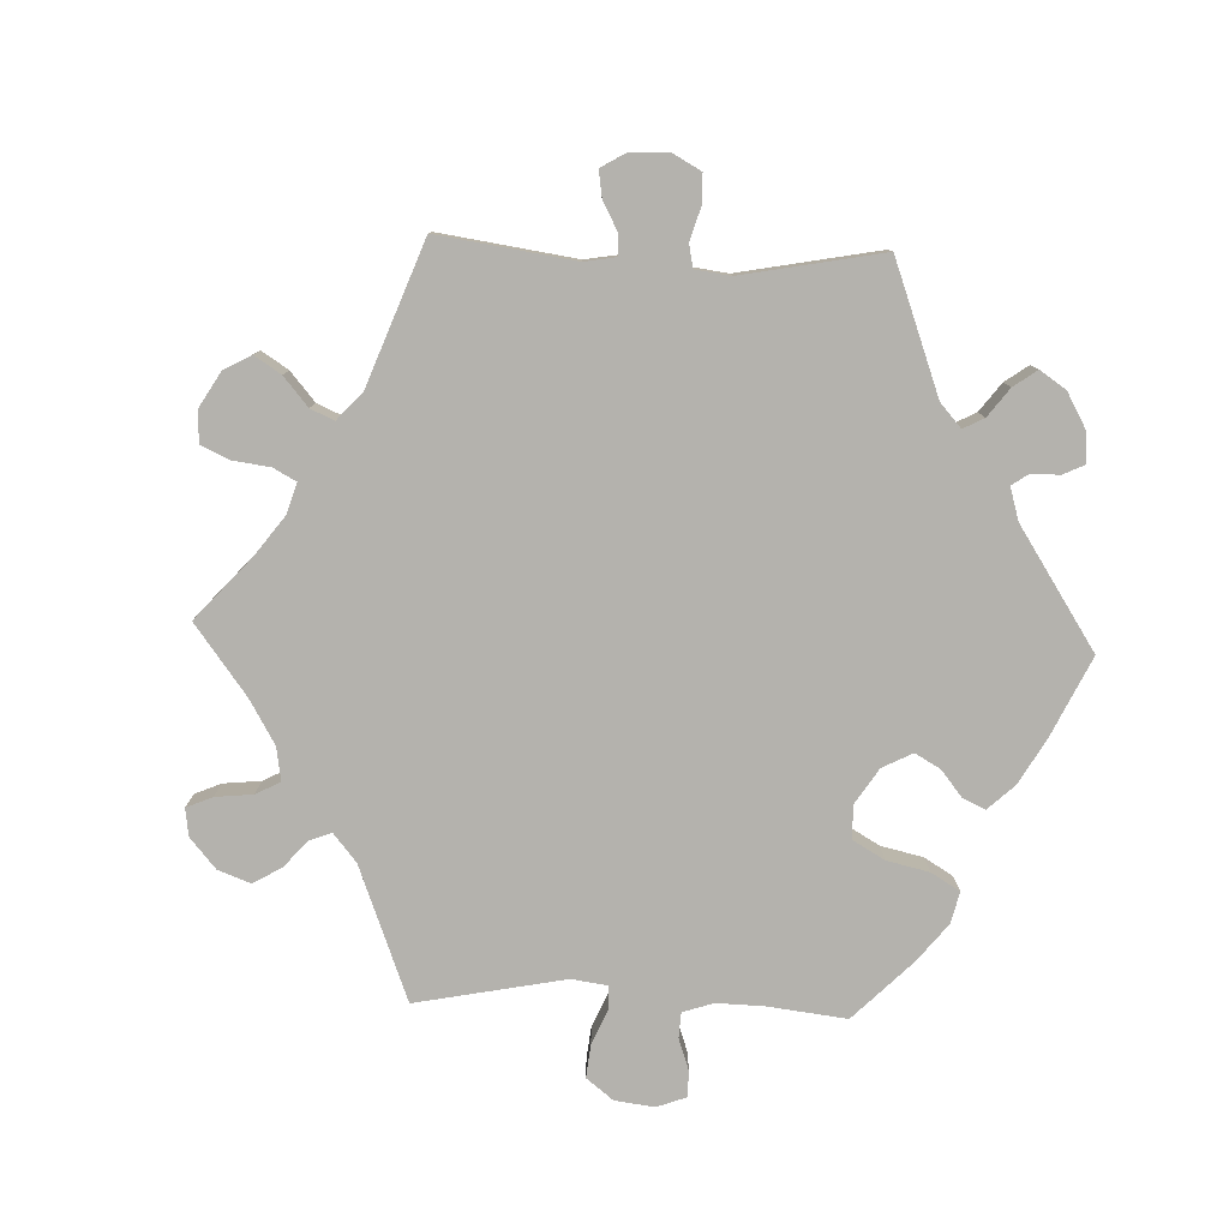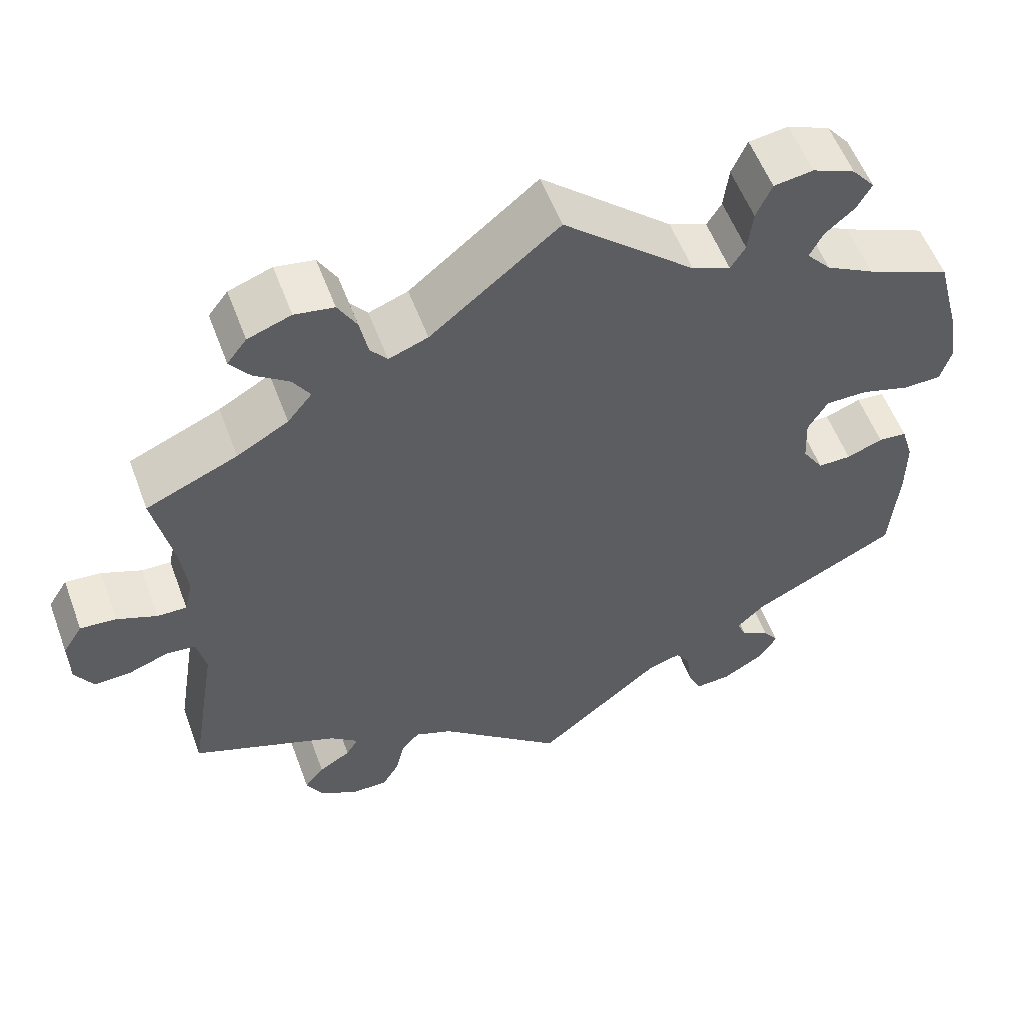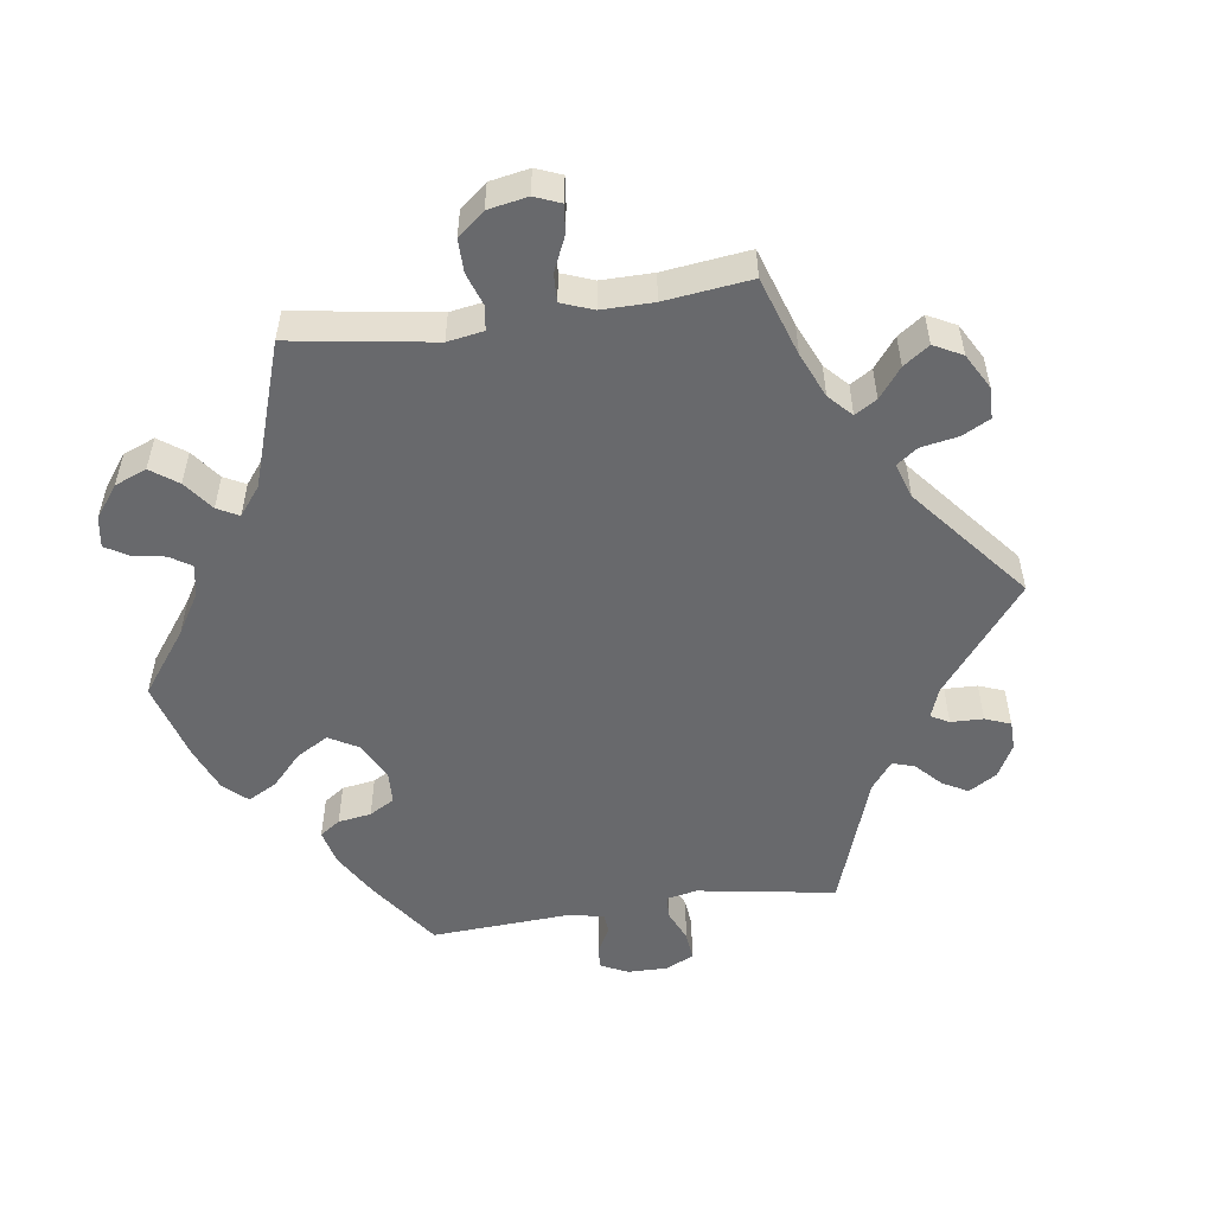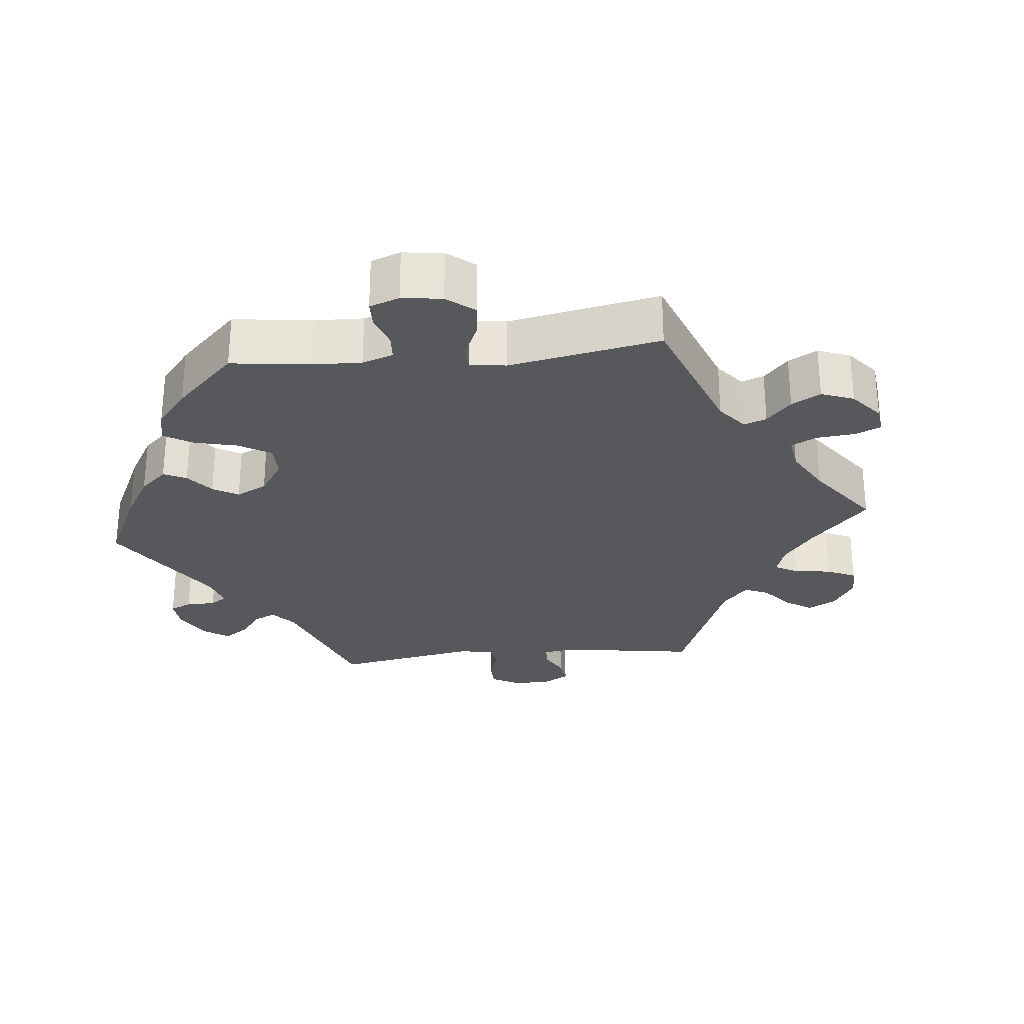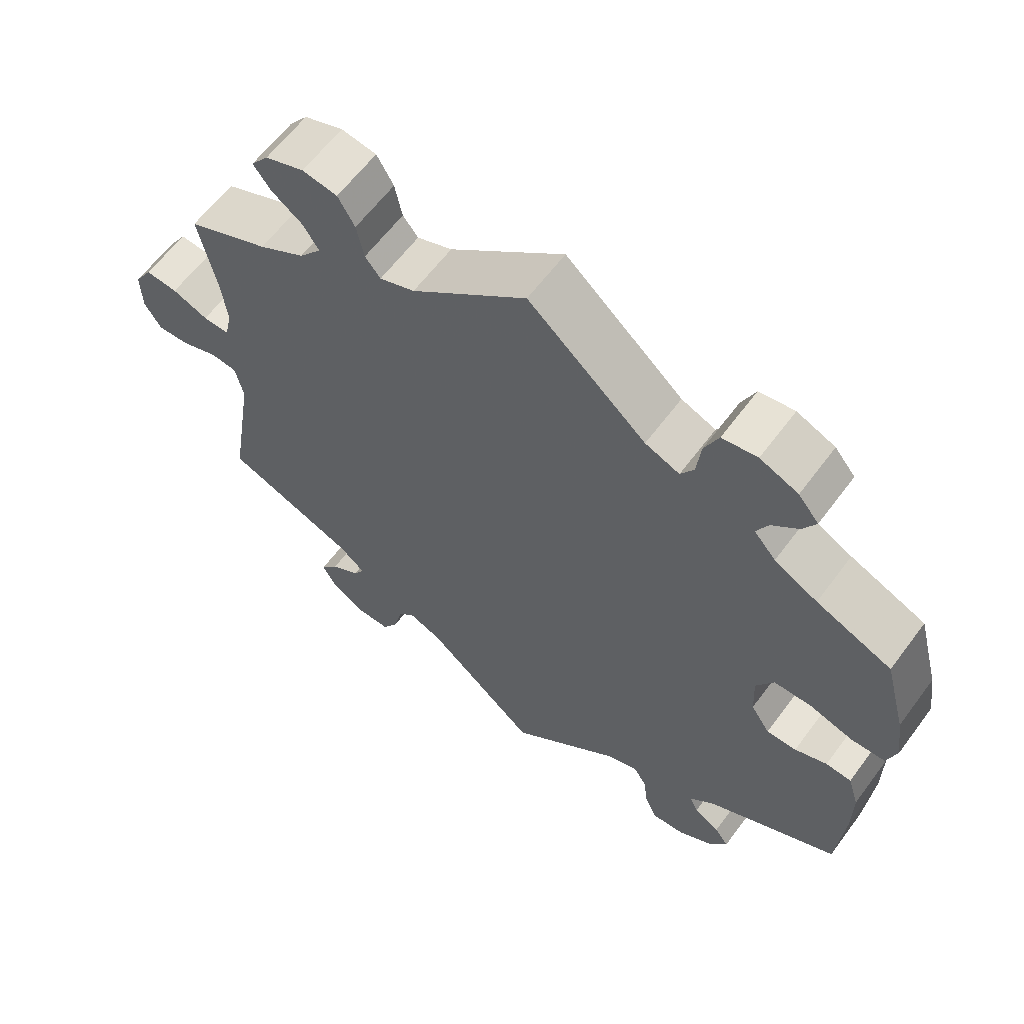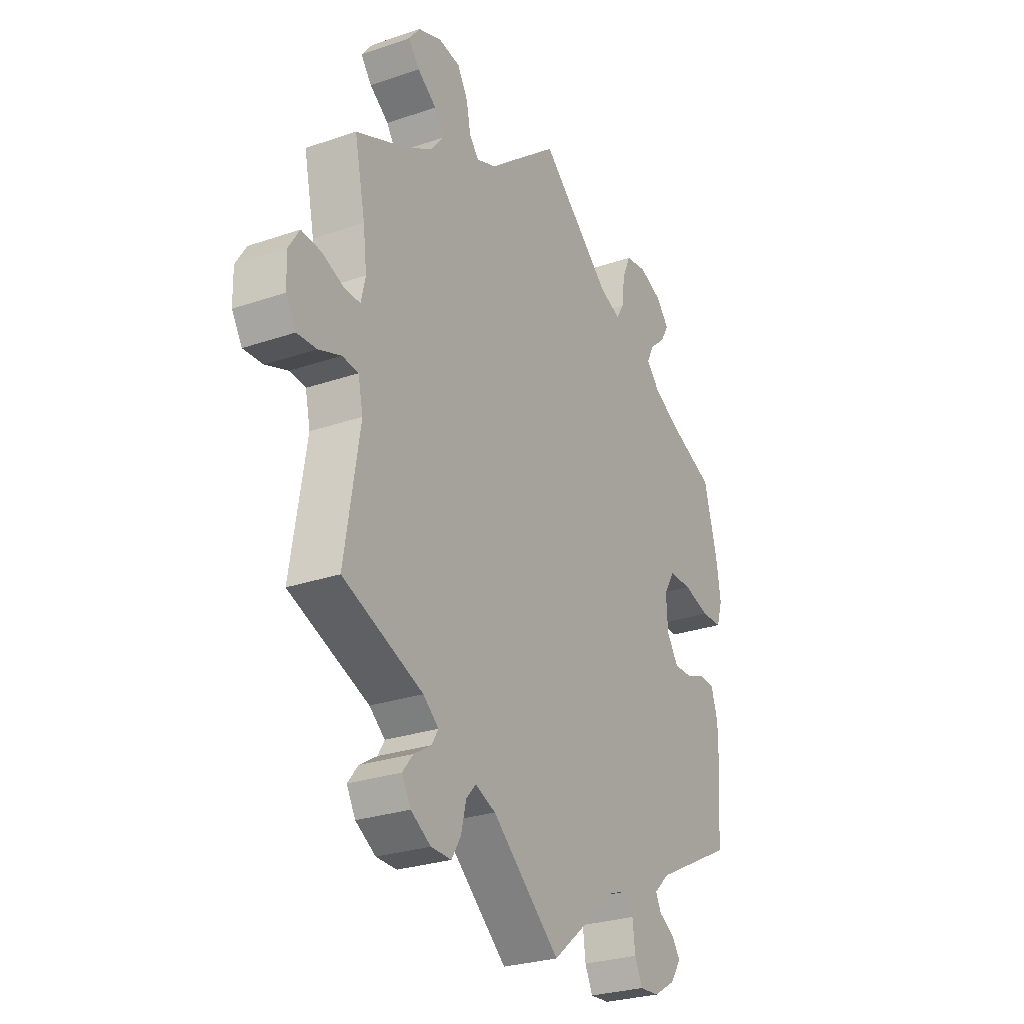
<metadata>
{"format":"obj","ext":"obj","renderer":"f3d","projection":"perspective","resolution":1024,"background":"white","views":[{"elev":-79.5,"azim":147.8,"up":"+Y"},{"elev":55.9,"azim":159.7,"up":"+Z"},{"elev":-52.7,"azim":38.4,"up":"+Y"},{"elev":-27.9,"azim":-24.5,"up":"+Y"},{"elev":61.6,"azim":-143.5,"up":"+Z"},{"elev":-27.1,"azim":118.1,"up":"+Z"}]}
</metadata>
<code>
v 0.157 0.07 0.451
v 0.205 0.07 0.433
v 0.226 0.07 0.459
v 0.236 0.07 0.508
v 0.259 0.07 0.548
v 0.307 0.07 0.556
v 0.36 0.07 0.537
v 0.384 0.07 0.506
v 0.36 0.07 0.474
v 0.317 0.07 0.443
v 0.296 0.07 0.41
v 0.326 0.07 0.373
v 0.389 0.07 0.337
v 0.501 0.07 0.289
v 0.477 0.07 0.175
v 0.469 0.07 0.107
v 0.479 0.07 0.064
v 0.515 0.07 0.065
v 0.564 0.07 0.085
v 0.608 0.07 0.089
v 0.632 0.07 0.051
v 0.631 0.07 -0.006
v 0.608 0.07 -0.044
v 0.564 0.07 -0.042
v 0.514 0.07 -0.024
v 0.478 0.07 -0.028
v 0.467 0.07 -0.079
v 0.501 0.07 -0.289
v 0.321 0.07 -0.361
v 0.286 0.07 -0.39
v 0.301 0.07 -0.415
v 0.34 0.07 -0.439
v 0.364 0.07 -0.469
v 0.344 0.07 -0.505
v 0.299 0.07 -0.533
v 0.253 0.07 -0.534
v 0.232 0.07 -0.499
v 0.221 0.07 -0.452
v 0.199 0.07 -0.427
v 0.153 0.07 -0.446
v 0 0.07 -0.578
v -0.152 0.07 -0.453
v -0.194 0.07 -0.439
v -0.212 0.07 -0.467
v -0.218 0.07 -0.516
v -0.235 0.07 -0.553
v -0.279 0.07 -0.55
v -0.328 0.07 -0.521
v -0.352 0.07 -0.485
v -0.333 0.07 -0.458
v -0.298 0.07 -0.437
v -0.286 0.07 -0.412
v -0.321 0.07 -0.379
v -0.5 0.07 -0.289
v -0.51 0.07 -0.166
v -0.51 0.07 -0.093
v -0.495 0.07 -0.044
v -0.46 0.07 -0.041
v -0.416 0.07 -0.058
v -0.375 0.07 -0.058
v -0.349 0.07 -0.018
v -0.346 0.07 0.041
v -0.37 0.07 0.082
v -0.422 0.07 0.082
v -0.481 0.07 0.064
v -0.528 0.07 0.065
v -0.541 0.07 0.108
v -0.531 0.07 0.175
v -0.501 0.07 0.288
v -0.398 0.07 0.332
v -0.339 0.07 0.364
v -0.309 0.07 0.398
v -0.325 0.07 0.43
v -0.361 0.07 0.461
v -0.379 0.07 0.493
v -0.351 0.07 0.527
v -0.299 0.07 0.549
v -0.251 0.07 0.542
v -0.232 0.07 0.499
v -0.226 0.07 0.447
v -0.208 0.07 0.418
v -0.161 0.07 0.437
v 0 0.07 0.578
v 0.157 0 0.451
v 0.205 0 0.433
v 0.226 0 0.459
v 0.236 0 0.508
v 0.259 0 0.548
v 0.307 0 0.556
v 0.36 0 0.537
v 0.384 0 0.506
v 0.36 0 0.474
v 0.317 0 0.443
v 0.296 0 0.41
v 0.326 0 0.373
v 0.389 0 0.337
v 0.501 0 0.289
v 0.477 0 0.175
v 0.469 0 0.107
v 0.479 0 0.064
v 0.515 0 0.065
v 0.564 0 0.085
v 0.608 0 0.089
v 0.632 0 0.051
v 0.631 0 -0.006
v 0.608 0 -0.044
v 0.564 0 -0.042
v 0.514 0 -0.024
v 0.478 0 -0.028
v 0.467 0 -0.079
v 0.501 0 -0.289
v 0.321 0 -0.361
v 0.286 0 -0.39
v 0.301 0 -0.415
v 0.34 0 -0.439
v 0.364 0 -0.469
v 0.344 0 -0.505
v 0.299 0 -0.533
v 0.253 0 -0.534
v 0.232 0 -0.499
v 0.221 0 -0.452
v 0.199 0 -0.427
v 0.153 0 -0.446
v 0 0 -0.578
v -0.152 0 -0.453
v -0.194 0 -0.439
v -0.212 0 -0.467
v -0.218 0 -0.516
v -0.235 0 -0.553
v -0.279 0 -0.55
v -0.328 0 -0.521
v -0.352 0 -0.485
v -0.333 0 -0.458
v -0.298 0 -0.437
v -0.286 0 -0.412
v -0.321 0 -0.379
v -0.5 0 -0.289
v -0.51 0 -0.166
v -0.51 0 -0.093
v -0.495 0 -0.044
v -0.46 0 -0.041
v -0.416 0 -0.058
v -0.375 0 -0.058
v -0.349 0 -0.018
v -0.346 0 0.041
v -0.37 0 0.082
v -0.422 0 0.082
v -0.481 0 0.064
v -0.528 0 0.065
v -0.541 0 0.108
v -0.531 0 0.175
v -0.501 0 0.288
v -0.398 0 0.332
v -0.339 0 0.364
v -0.309 0 0.398
v -0.325 0 0.43
v -0.361 0 0.461
v -0.379 0 0.493
v -0.351 0 0.527
v -0.299 0 0.549
v -0.251 0 0.542
v -0.232 0 0.499
v -0.226 0 0.447
v -0.208 0 0.418
v -0.161 0 0.437
v 0 0 0.578
f 82 83 1
f 81 82 1 2
f 77 78 79 80
f 77 80 81
f 76 77 81
f 73 74 75 76
f 72 73 76 81
f 71 72 81 2
f 67 68 69 70
f 67 70 71 2
f 64 65 66 67
f 63 64 67 2
f 56 57 58 59
f 56 59 60
f 53 54 55 56
f 52 53 56 60
f 48 49 50 51
f 48 51 52
f 47 48 52
f 44 45 46 47
f 43 44 47 52
f 40 41 42
f 39 40 42 43
f 35 36 37 38
f 35 38 39
f 34 35 39
f 31 32 33 34
f 30 31 34 39
f 29 30 39 43
f 27 28 29 43
f 22 23 24 25
f 22 25 26
f 21 22 26
f 18 19 20 21
f 17 18 21 26
f 16 17 26 27
f 13 14 15
f 12 13 15 16
f 11 12 16 27
f 7 8 9 10
f 7 10 11
f 6 7 11
f 3 4 5 6
f 2 3 6 11
f 62 63 2 11
f 43 52 60 61
f 43 61 62
f 11 27 43 62
f 84 166 165
f 85 84 165 164
f 163 162 161 160
f 164 163 160
f 164 160 159
f 159 158 157 156
f 164 159 156 155
f 85 164 155 154
f 153 152 151 150
f 85 154 153 150
f 150 149 148 147
f 85 150 147 146
f 142 141 140 139
f 143 142 139
f 139 138 137 136
f 143 139 136 135
f 134 133 132 131
f 135 134 131
f 135 131 130
f 130 129 128 127
f 135 130 127 126
f 125 124 123
f 126 125 123 122
f 121 120 119 118
f 122 121 118
f 122 118 117
f 117 116 115 114
f 122 117 114 113
f 126 122 113 112
f 126 112 111 110
f 108 107 106 105
f 109 108 105
f 109 105 104
f 104 103 102 101
f 109 104 101 100
f 110 109 100 99
f 98 97 96
f 99 98 96 95
f 110 99 95 94
f 93 92 91 90
f 94 93 90
f 94 90 89
f 89 88 87 86
f 94 89 86 85
f 94 85 146 145
f 144 143 135 126
f 145 144 126
f 145 126 110 94
f 1 84 85 2
f 2 85 86 3
f 3 86 87 4
f 4 87 88 5
f 5 88 89 6
f 6 89 90 7
f 7 90 91 8
f 8 91 92 9
f 9 92 93 10
f 10 93 94 11
f 11 94 95 12
f 12 95 96 13
f 13 96 97 14
f 14 97 98 15
f 15 98 99 16
f 16 99 100 17
f 17 100 101 18
f 18 101 102 19
f 19 102 103 20
f 20 103 104 21
f 21 104 105 22
f 22 105 106 23
f 23 106 107 24
f 24 107 108 25
f 25 108 109 26
f 26 109 110 27
f 27 110 111 28
f 28 111 112 29
f 29 112 113 30
f 30 113 114 31
f 31 114 115 32
f 32 115 116 33
f 33 116 117 34
f 34 117 118 35
f 35 118 119 36
f 36 119 120 37
f 37 120 121 38
f 38 121 122 39
f 39 122 123 40
f 40 123 124 41
f 41 124 125 42
f 42 125 126 43
f 43 126 127 44
f 44 127 128 45
f 45 128 129 46
f 46 129 130 47
f 47 130 131 48
f 48 131 132 49
f 49 132 133 50
f 50 133 134 51
f 51 134 135 52
f 52 135 136 53
f 53 136 137 54
f 54 137 138 55
f 55 138 139 56
f 56 139 140 57
f 57 140 141 58
f 58 141 142 59
f 59 142 143 60
f 60 143 144 61
f 61 144 145 62
f 62 145 146 63
f 63 146 147 64
f 64 147 148 65
f 65 148 149 66
f 66 149 150 67
f 67 150 151 68
f 68 151 152 69
f 69 152 153 70
f 70 153 154 71
f 71 154 155 72
f 72 155 156 73
f 73 156 157 74
f 74 157 158 75
f 75 158 159 76
f 76 159 160 77
f 77 160 161 78
f 78 161 162 79
f 79 162 163 80
f 80 163 164 81
f 81 164 165 82
f 82 165 166 83
f 83 166 84 1

</code>
